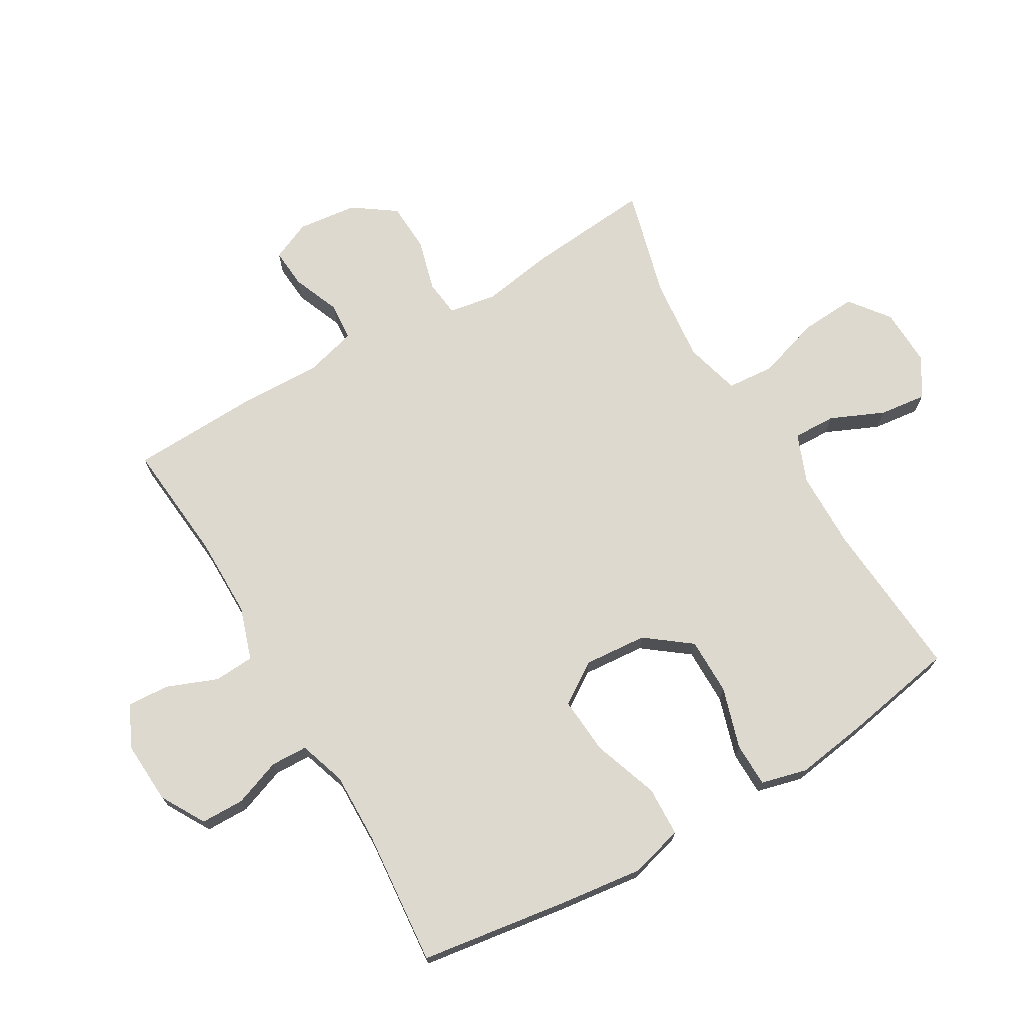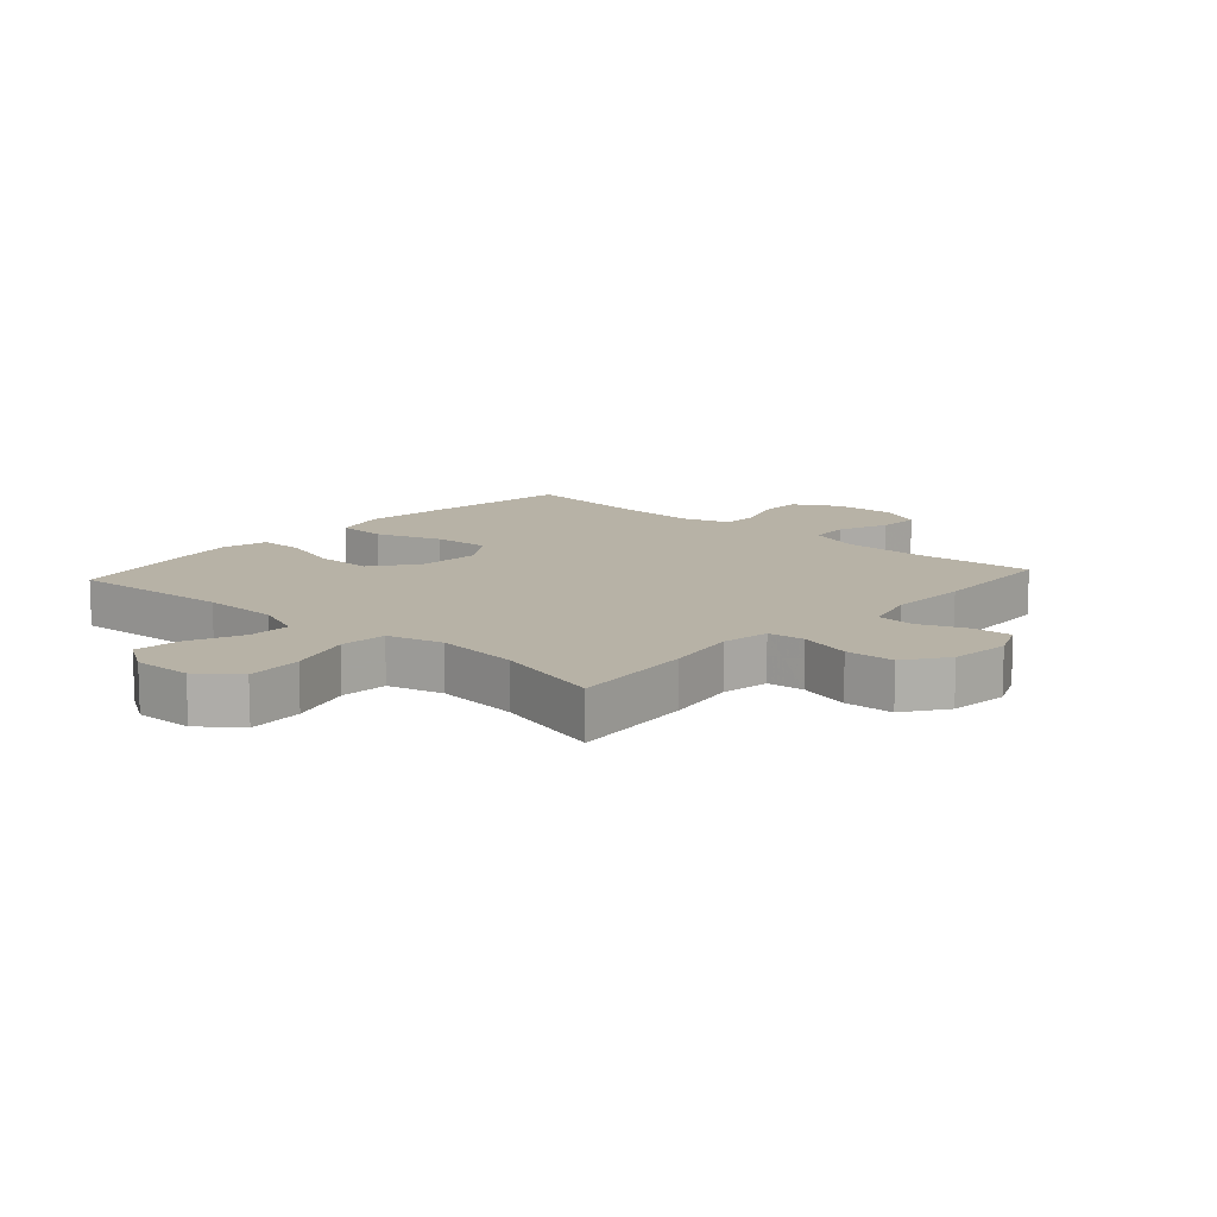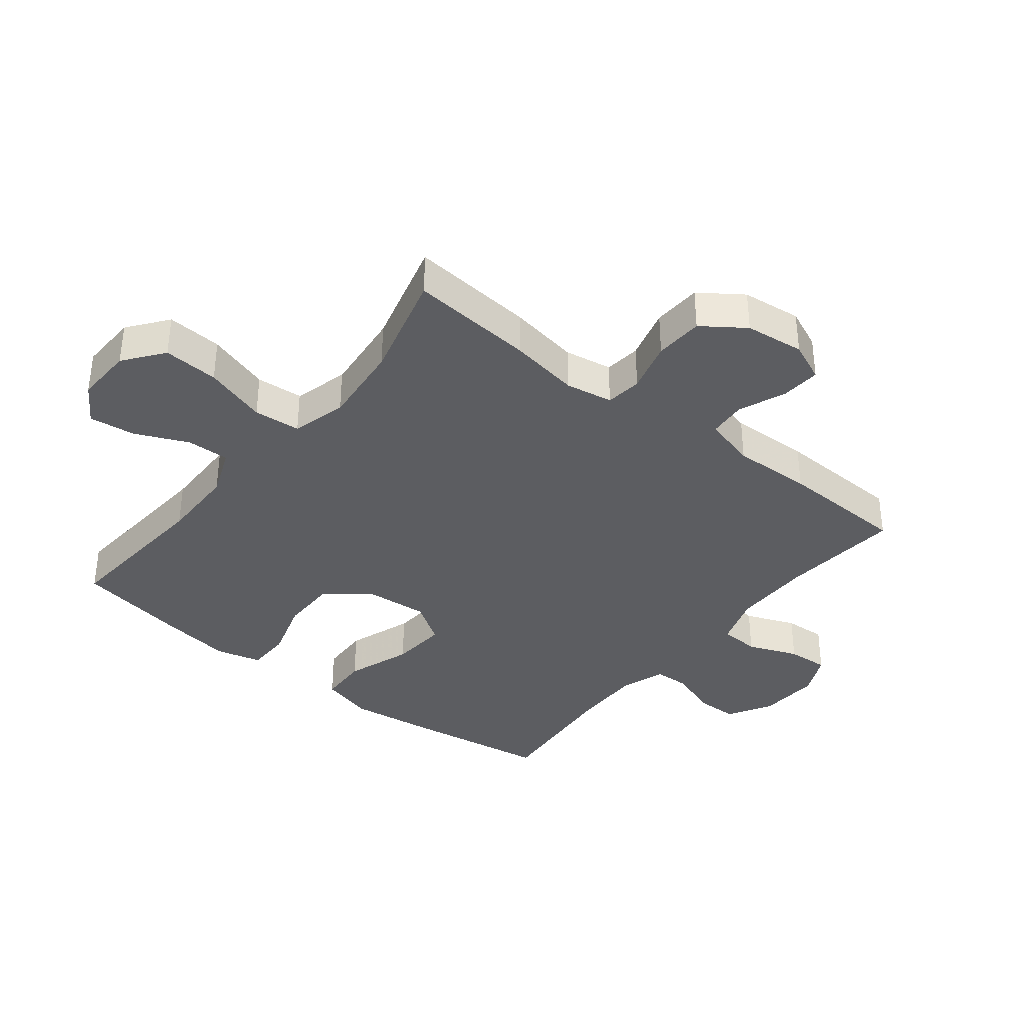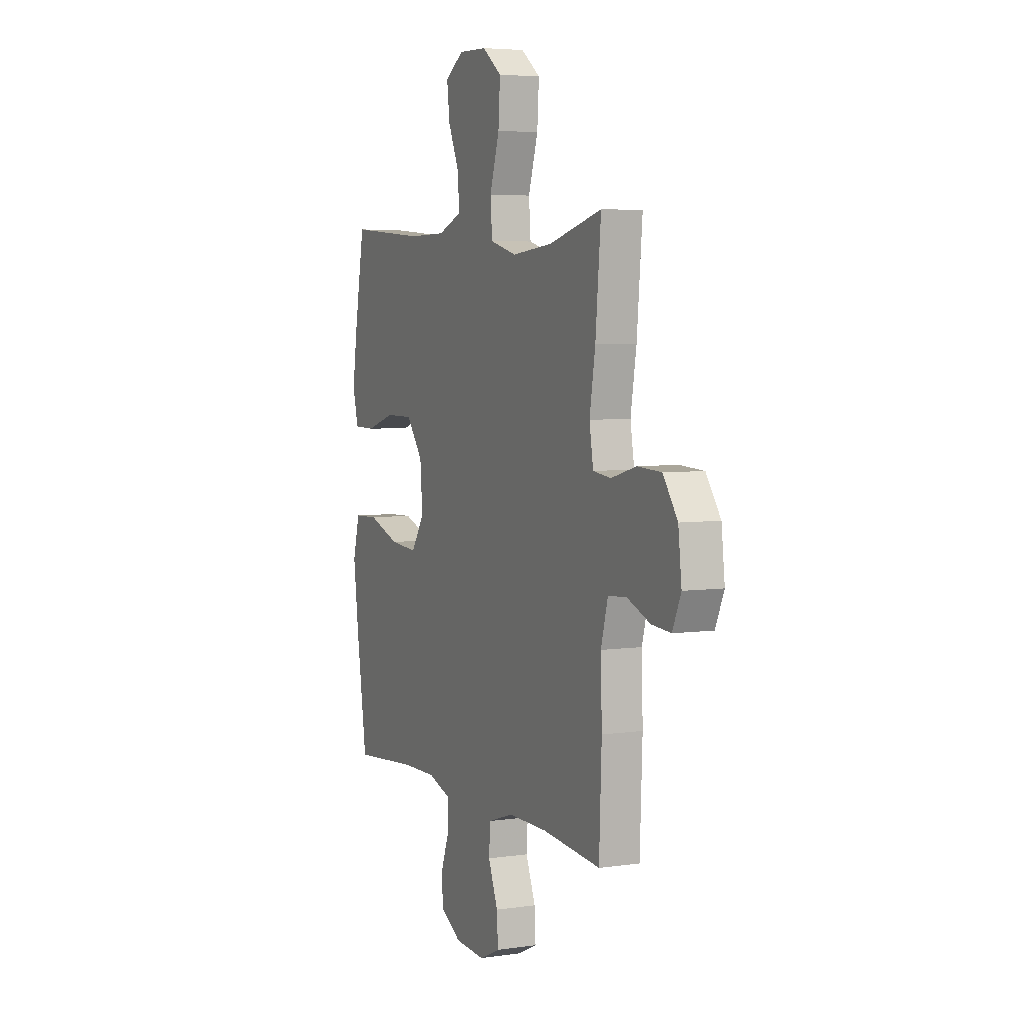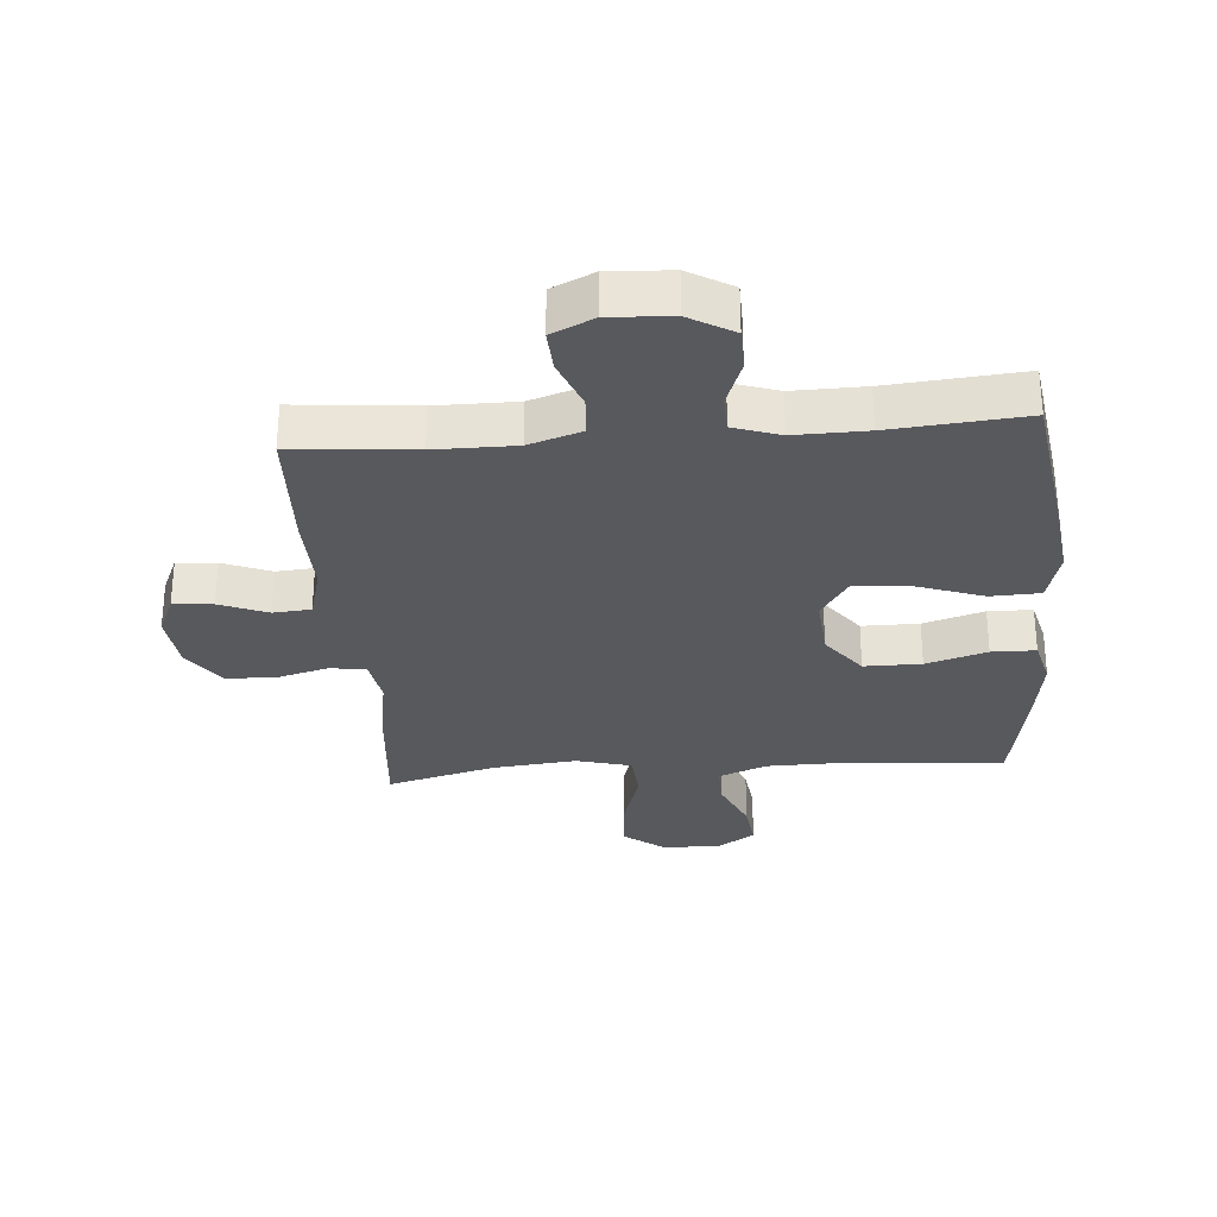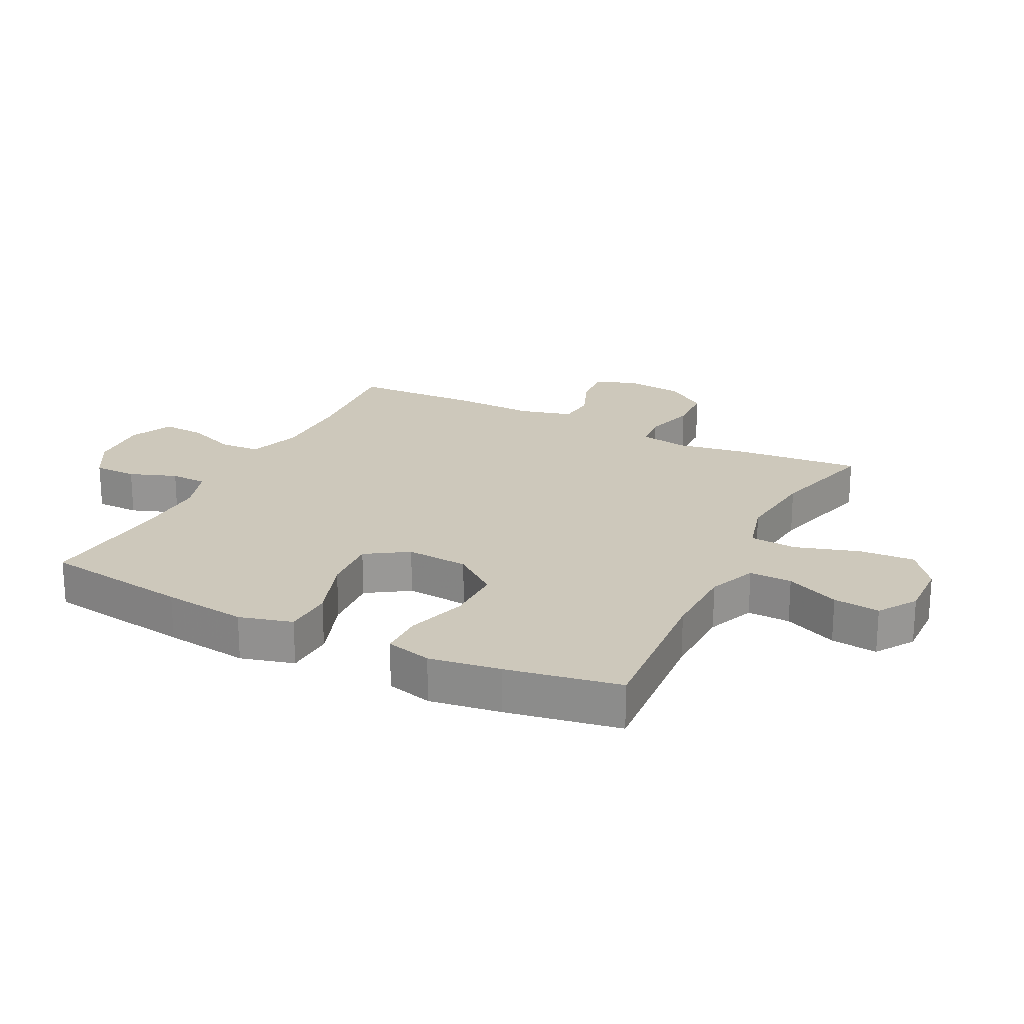
<metadata>
{"format":"obj","ext":"obj","renderer":"f3d","projection":"perspective","resolution":1024,"background":"white","views":[{"elev":71.4,"azim":-120.3,"up":"+Y"},{"elev":12.3,"azim":41.9,"up":"+Y"},{"elev":-36.6,"azim":51.6,"up":"+Y"},{"elev":5.0,"azim":65.5,"up":"+Z"},{"elev":-30.0,"azim":-175.5,"up":"+Y"},{"elev":21.8,"azim":-63.3,"up":"+Y"}]}
</metadata>
<code>
v -0.5 0.07 0.5
v -0.241 0.07 0.48
v -0.117 0.07 0.482
v -0.039 0.07 0.513
v -0.041 0.07 0.582
v -0.079 0.07 0.668
v -0.088 0.07 0.743
v -0.026 0.07 0.783
v 0.068 0.07 0.78
v 0.132 0.07 0.731
v 0.126 0.07 0.641
v 0.094 0.07 0.539
v 0.1 0.07 0.463
v 0.189 0.07 0.439
v 0.324 0.07 0.453
v 0.5 0.07 0.5
v 0.482 0.07 0.299
v 0.463 0.07 0.184
v 0.476 0.07 0.107
v 0.535 0.07 0.1
v 0.619 0.07 0.123
v 0.698 0.07 0.119
v 0.746 0.07 0.051
v 0.757 0.07 -0.045
v 0.729 0.07 -0.109
v 0.665 0.07 -0.104
v 0.588 0.07 -0.073
v 0.527 0.07 -0.078
v 0.504 0.07 -0.163
v 0.508 0.07 -0.292
v 0.5 0.07 -0.5
v 0.305 0.07 -0.482
v 0.175 0.07 -0.482
v 0.09 0.07 -0.51
v 0.086 0.07 -0.575
v 0.118 0.07 -0.656
v 0.122 0.07 -0.724
v 0.053 0.07 -0.756
v -0.047 0.07 -0.75
v -0.118 0.07 -0.709
v -0.119 0.07 -0.639
v -0.091 0.07 -0.563
v -0.093 0.07 -0.504
v -0.168 0.07 -0.479
v -0.284 0.07 -0.481
v -0.5 0.07 -0.5
v -0.535 0.07 -0.263
v -0.552 0.07 -0.128
v -0.529 0.07 -0.042
v -0.449 0.07 -0.039
v -0.343 0.07 -0.076
v -0.251 0.07 -0.083
v -0.207 0.07 -0.016
v -0.215 0.07 0.085
v -0.27 0.07 0.157
v -0.362 0.07 0.157
v -0.46 0.07 0.127
v -0.531 0.07 0.128
v -0.55 0.07 0.202
v -0.533 0.07 0.317
v -0.5 0 0.5
v -0.241 0 0.48
v -0.117 0 0.482
v -0.039 0 0.513
v -0.041 0 0.582
v -0.079 0 0.668
v -0.088 0 0.743
v -0.026 0 0.783
v 0.068 0 0.78
v 0.132 0 0.731
v 0.126 0 0.641
v 0.094 0 0.539
v 0.1 0 0.463
v 0.189 0 0.439
v 0.324 0 0.453
v 0.5 0 0.5
v 0.482 0 0.299
v 0.463 0 0.184
v 0.476 0 0.107
v 0.535 0 0.1
v 0.619 0 0.123
v 0.698 0 0.119
v 0.746 0 0.051
v 0.757 0 -0.045
v 0.729 0 -0.109
v 0.665 0 -0.104
v 0.588 0 -0.073
v 0.527 0 -0.078
v 0.504 0 -0.163
v 0.508 0 -0.292
v 0.5 0 -0.5
v 0.305 0 -0.482
v 0.175 0 -0.482
v 0.09 0 -0.51
v 0.086 0 -0.575
v 0.118 0 -0.656
v 0.122 0 -0.724
v 0.053 0 -0.756
v -0.047 0 -0.75
v -0.118 0 -0.709
v -0.119 0 -0.639
v -0.091 0 -0.563
v -0.093 0 -0.504
v -0.168 0 -0.479
v -0.284 0 -0.481
v -0.5 0 -0.5
v -0.535 0 -0.263
v -0.552 0 -0.128
v -0.529 0 -0.042
v -0.449 0 -0.039
v -0.343 0 -0.076
v -0.251 0 -0.083
v -0.207 0 -0.016
v -0.215 0 0.085
v -0.27 0 0.157
v -0.362 0 0.157
v -0.46 0 0.127
v -0.531 0 0.128
v -0.55 0 0.202
v -0.533 0 0.317
f 60 1 2
f 59 60 2
f 58 59 2
f 57 58 2
f 56 57 2
f 55 56 2 3
f 54 55 3 4
f 53 54 4
f 49 50 51
f 48 49 51
f 47 48 51
f 46 47 51
f 45 46 51
f 44 45 51 52
f 43 44 52 53
f 40 41 42
f 39 40 42
f 38 39 42
f 37 38 42
f 36 37 42
f 35 36 42
f 34 35 42 43
f 43 53 4
f 34 43 4
f 33 34 4
f 29 30 31 32
f 33 4 5
f 32 33 5
f 29 32 5
f 28 29 5
f 25 26 27
f 24 25 27
f 23 24 27
f 22 23 27
f 21 22 27
f 20 21 27
f 19 20 27 28
f 15 16 17 18
f 14 15 18 19
f 13 14 19 28
f 10 11 12
f 9 10 12
f 8 9 12
f 7 8 12
f 6 7 12
f 5 6 12
f 5 12 13
f 5 13 28
f 62 61 120
f 62 120 119
f 62 119 118
f 62 118 117
f 62 117 116
f 63 62 116 115
f 64 63 115 114
f 64 114 113
f 111 110 109
f 111 109 108
f 111 108 107
f 111 107 106
f 111 106 105
f 112 111 105 104
f 113 112 104 103
f 102 101 100
f 102 100 99
f 102 99 98
f 102 98 97
f 102 97 96
f 102 96 95
f 103 102 95 94
f 64 113 103
f 64 103 94
f 64 94 93
f 92 91 90 89
f 65 64 93
f 65 93 92
f 65 92 89
f 65 89 88
f 87 86 85
f 87 85 84
f 87 84 83
f 87 83 82
f 87 82 81
f 87 81 80
f 88 87 80 79
f 78 77 76 75
f 79 78 75 74
f 88 79 74 73
f 72 71 70
f 72 70 69
f 72 69 68
f 72 68 67
f 72 67 66
f 72 66 65
f 73 72 65
f 88 73 65
f 1 61 62 2
f 2 62 63 3
f 3 63 64 4
f 4 64 65 5
f 5 65 66 6
f 6 66 67 7
f 7 67 68 8
f 8 68 69 9
f 9 69 70 10
f 10 70 71 11
f 11 71 72 12
f 12 72 73 13
f 13 73 74 14
f 14 74 75 15
f 15 75 76 16
f 16 76 77 17
f 17 77 78 18
f 18 78 79 19
f 19 79 80 20
f 20 80 81 21
f 21 81 82 22
f 22 82 83 23
f 23 83 84 24
f 24 84 85 25
f 25 85 86 26
f 26 86 87 27
f 27 87 88 28
f 28 88 89 29
f 29 89 90 30
f 30 90 91 31
f 31 91 92 32
f 32 92 93 33
f 33 93 94 34
f 34 94 95 35
f 35 95 96 36
f 36 96 97 37
f 37 97 98 38
f 38 98 99 39
f 39 99 100 40
f 40 100 101 41
f 41 101 102 42
f 42 102 103 43
f 43 103 104 44
f 44 104 105 45
f 45 105 106 46
f 46 106 107 47
f 47 107 108 48
f 48 108 109 49
f 49 109 110 50
f 50 110 111 51
f 51 111 112 52
f 52 112 113 53
f 53 113 114 54
f 54 114 115 55
f 55 115 116 56
f 56 116 117 57
f 57 117 118 58
f 58 118 119 59
f 59 119 120 60
f 60 120 61 1

</code>
